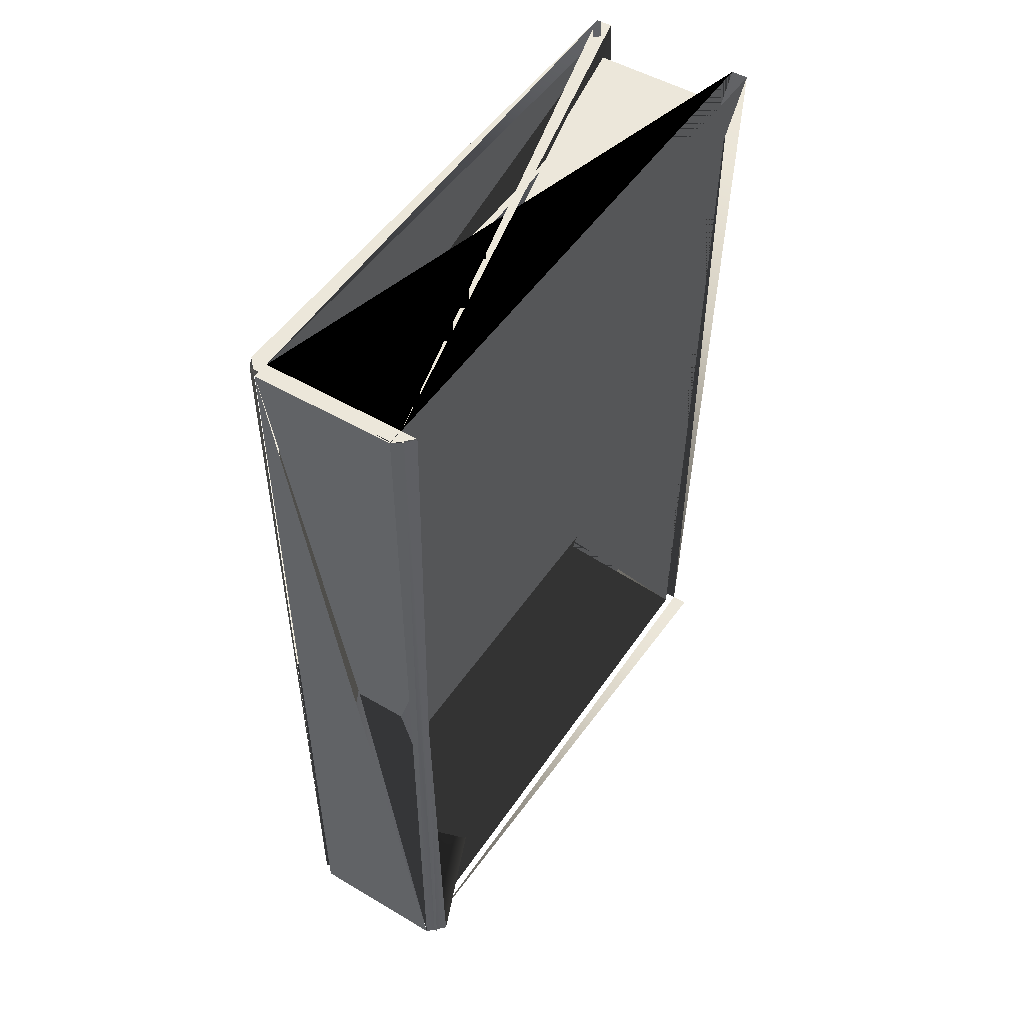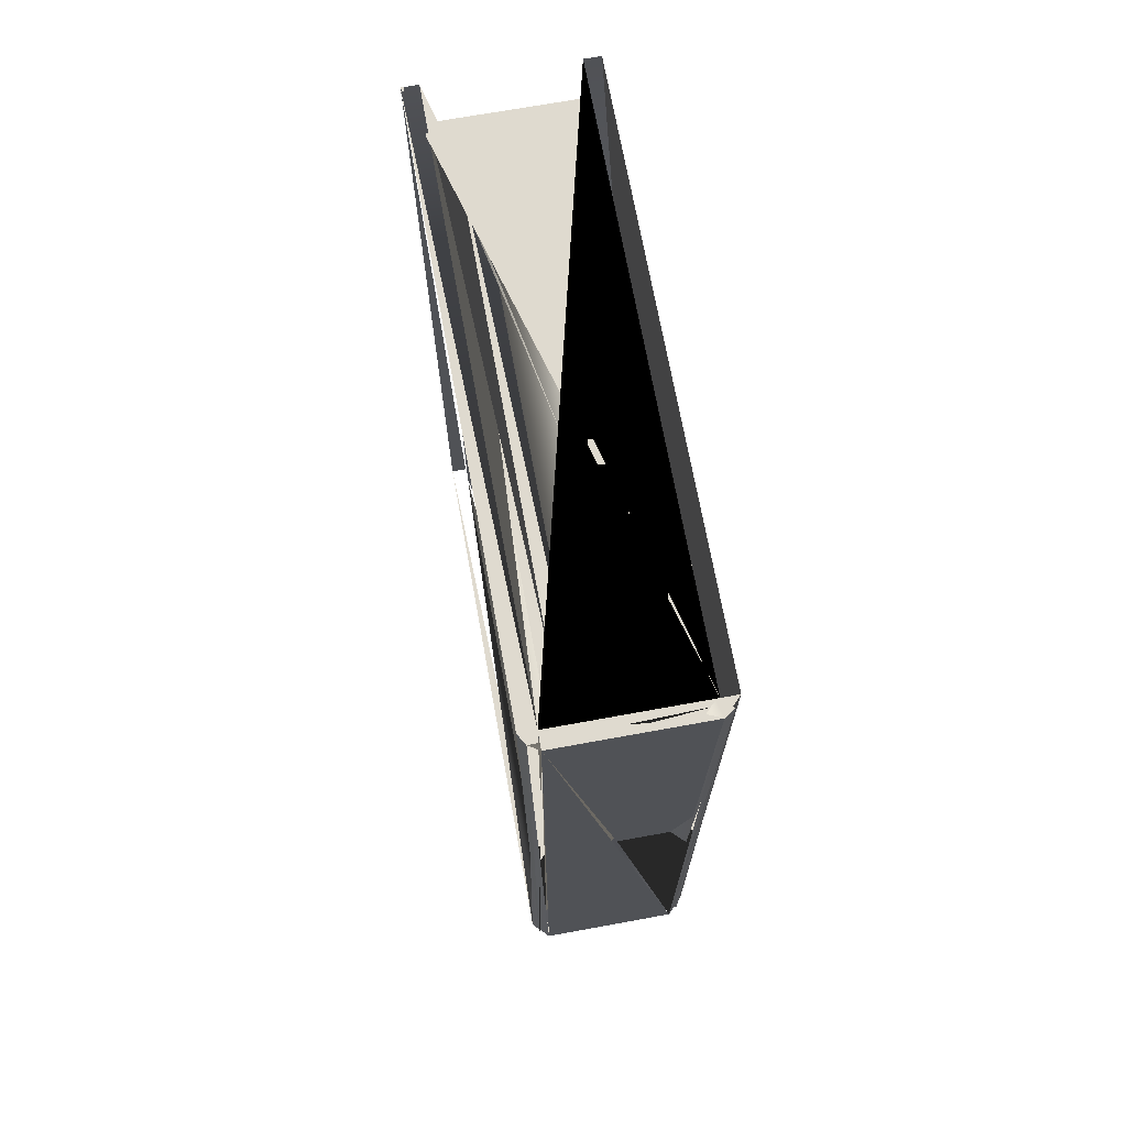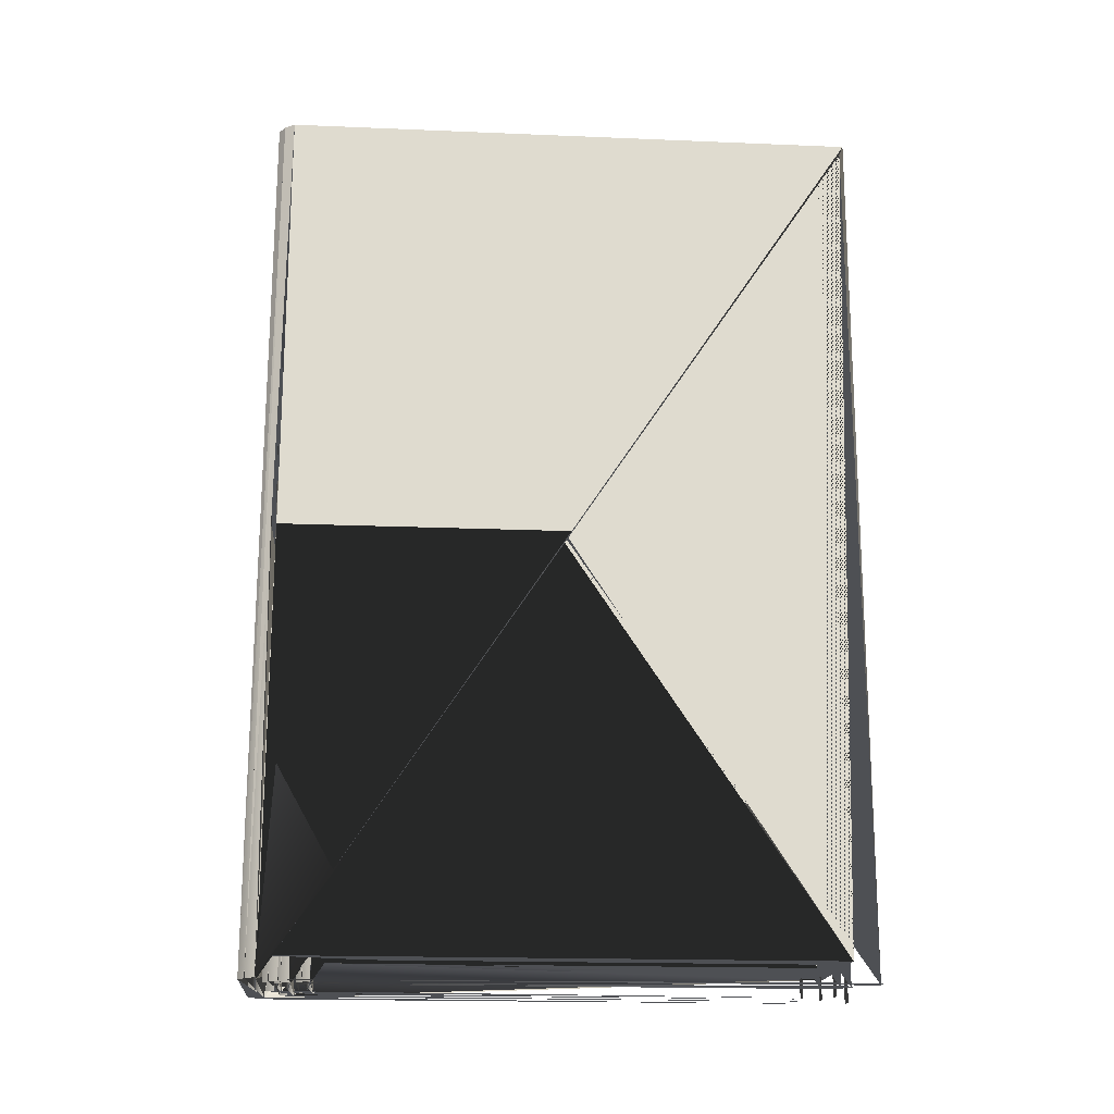
<metadata>
{"format":"obj","ext":"obj","renderer":"f3d","projection":"perspective","resolution":1024,"background":"white","views":[{"elev":50.4,"azim":32.9,"up":"+Y"},{"elev":70.6,"azim":-10.3,"up":"+Y"},{"elev":-18.7,"azim":85.5,"up":"+Y"}]}
</metadata>
<code>
g buch_0001b
v -0.4906 11.99 4.068
v -0.4906 11.99 3.842
v 0.4906 11.99 3.842
v 0.4906 11.99 4.068
v -0.4906 0.011 4.068
v 0.4906 0.011 4.068
v 0.4906 0.011 3.842
v -0.4906 0.011 3.842
v 0.4906 11.99 3.842
v 0.7166 11.99 3.842
v 0.6256 11.99 3.978
v 0.4906 11.99 4.068
v 0.4906 0.011 3.842
v 0.4906 0.011 4.068
v 0.6256 0.011 3.978
v 0.7166 0.011 3.842
v -0.4906 0.011 3.842
v -0.7166 0.011 3.842
v -0.6325 0.011 3.983
v -0.4906 0.011 4.068
v -0.4906 11.99 3.842
v -0.4906 11.99 4.068
v -0.6325 11.99 3.983
v -0.7166 11.99 3.842
v -0.7166 0.011 3.842
v -0.4906 0.011 3.842
v -0.4906 0.011 -4.068
v -0.7166 0.011 -4.068
v -0.7166 0.011 -4.068
v -0.4906 0.011 -4.068
v -0.4906 11.99 -4.068
v -0.7166 11.99 -4.068
v -0.7166 11.99 3.842
v -0.7166 11.99 -4.068
v -0.4906 11.99 -4.068
v -0.4906 11.99 3.842
v 0.4906 11.99 3.842
v 0.4906 11.99 -4.068
v 0.7166 11.99 -4.068
v 0.7166 11.99 3.842
v 0.4906 0.011 -4.068
v 0.7166 0.011 -4.068
v 0.7166 11.99 -4.068
v 0.4906 11.99 -4.068
v 0.4906 0.011 3.842
v 0.7166 0.011 3.842
v 0.7166 0.011 -4.068
v 0.4906 0.011 -4.068
v -0.4906 0.011 4.068
v -0.4906 11.99 4.068
v 0.4906 11.99 4.068
v 0.4906 0.011 4.068
v -0.4906 11.99 3.842
v 0.4906 11.99 3.842
v 0.4906 0.011 3.842
v -0.4906 0.011 3.842
v -0.4906 0.011 3.842
v 0.4906 0.011 3.842
v 0.4906 0.3105 3.842
v -0.4906 0.3105 3.842
v -0.4906 11.99 3.842
v -0.4906 11.69 3.842
v 0.4906 11.69 3.842
v 0.4906 11.99 3.842
v 0.7166 11.99 3.842
v 0.7166 0.011 3.842
v 0.6256 0.011 3.978
v 0.6256 11.99 3.978
v 0.4906 11.99 4.068
v 0.6256 11.99 3.978
v 0.6256 0.011 3.978
v 0.4906 0.011 4.068
v -0.7166 11.99 3.842
v -0.6325 11.99 3.983
v -0.6325 0.011 3.983
v -0.7166 0.011 3.842
v -0.4906 0.011 4.068
v -0.6325 0.011 3.983
v -0.6325 11.99 3.983
v -0.4906 11.99 4.068
v 0.4906 11.69 -3.729
v 0.4906 11.69 3.842
v -0.4906 11.69 3.842
v -0.4906 11.69 -3.729
v 0.4906 11.69 -3.729
v -0.4906 11.69 -3.729
v -0.4906 0.3105 -3.729
v 0.4906 0.3105 -3.729
v 0.4906 0.3105 -3.729
v -0.4906 0.3105 -3.729
v -0.4906 0.3105 3.842
v 0.4906 0.3105 3.842
v -0.7166 0.011 3.842
v -0.7166 0.011 -4.068
v -0.7166 11.99 -4.068
v -0.7166 11.99 3.842
v 0.7166 0.011 3.842
v 0.7166 11.99 3.842
v 0.7166 11.99 -4.068
v 0.7166 0.011 -4.068
v -0.4906 0.011 3.842
v -0.4906 0.011 -4.068
v -0.4906 0.011 -4.068
v -0.4906 11.99 -4.068
v -0.4906 11.99 -4.068
v -0.4906 11.99 3.842
v 0.4906 11.99 3.842
v 0.4906 11.99 -4.068
v 0.4906 11.99 -4.068
v 0.4906 0.011 -4.068
v 0.4906 0.011 -4.068
v 0.4906 11.99 -4.068
v 0.4906 11.99 3.842
v 0.4906 11.69 3.842
v 0.4906 11.69 -3.729
v 0.4906 0.3105 -3.729
v 0.4906 0.3105 3.842
v 0.4906 0.011 3.842
v -0.4906 0.011 -4.068
v -0.4906 0.011 3.842
v -0.4906 0.3105 3.842
v -0.4906 0.3105 -3.729
v -0.4906 11.69 -3.729
v -0.4906 11.69 3.842
v -0.4906 11.99 3.842
v -0.4906 11.99 -4.068
f 53 54 55
f 56 101 102
f 103 104 105
f 106 107 108
f 109 110 4
f 2 1 4
f 3 2 5
f 8 6 6
f 8 7 11
f 10 9 12
f 11 9 14
f 13 15 15
f 13 16 19
f 18 17 20
f 19 17 22
f 21 23 23
f 21 24 26
f 25 28 26
f 28 27 30
f 29 32 30
f 32 31 36
f 34 33 36
f 35 34 37
f 40 38 40
f 39 38 41
f 44 42 42
f 44 43 45
f 48 46 46
f 48 47 52
f 50 49 52
f 51 50 57
f 60 58 58
f 60 59 62
f 61 64 62
f 64 63 66
f 65 68 67
f 66 68 72
f 70 69 72
f 71 70 76
f 74 73 75
f 74 76 77
f 80 78 78
f 80 79 82
f 81 84 82
f 84 83 88
f 86 85 87
f 86 88 92
f 90 89 91
f 90 92 93
f 96 94 94
f 96 95 97
f 100 98 100
f 99 98 118
f 117 116 114
f 113 115 118
f 116 111 111
f 116 112 115
f 113 112 116
f 115 112 120
f 122 121 124
f 123 125 120
f 119 122 119
f 126 122 122
f 126 123 123
f 126 125 39
f 1 38 3
f 39 3 40
g buch_0001a
v -0.6112 10.6 3.6
v -0.6112 10.6 3.4
v 0.6112 10.6 3.4
v 0.6112 10.6 3.6
v -0.6112 -0 3.6
v 0.6112 -0 3.6
v 0.6112 -0 3.4
v -0.6112 -0 3.4
v 0.6112 10.6 3.4
v 0.8112 10.6 3.4
v 0.7306 10.6 3.521
v 0.6112 10.6 3.6
v 0.6112 -0 3.4
v 0.6112 -0 3.6
v 0.7306 -0 3.521
v 0.8112 -0 3.4
v -0.6112 -0 3.4
v -0.8112 -0 3.4
v -0.7367 -0 3.524
v -0.6112 -0 3.6
v -0.6112 10.6 3.4
v -0.6112 10.6 3.6
v -0.7367 10.6 3.524
v -0.8112 10.6 3.4
v -0.8112 -0 3.4
v -0.6112 -0 3.4
v -0.6112 -0 -3.6
v -0.8112 -0 -3.6
v -0.8112 -0 -3.6
v -0.6112 -0 -3.6
v -0.6112 10.6 -3.6
v -0.8112 10.6 -3.6
v -0.8112 10.6 3.4
v -0.8112 10.6 -3.6
v -0.6112 10.6 -3.6
v -0.6112 10.6 3.4
v 0.6112 10.6 3.4
v 0.6112 10.6 -3.6
v 0.8112 10.6 -3.6
v 0.8112 10.6 3.4
v 0.6112 -0 -3.6
v 0.8112 -0 -3.6
v 0.8112 10.6 -3.6
v 0.6112 10.6 -3.6
v 0.6112 -0 3.4
v 0.8112 -0 3.4
v 0.8112 -0 -3.6
v 0.6112 -0 -3.6
v -0.6112 -0 3.6
v -0.6112 10.6 3.6
v 0.6112 10.6 3.6
v 0.6112 -0 3.6
v -0.6112 10.6 3.4
v 0.6112 10.6 3.4
v 0.6112 -0 3.4
v -0.6112 -0 3.4
v -0.6112 -0 3.4
v 0.6112 -0 3.4
v 0.6112 0.265 3.4
v -0.6112 0.265 3.4
v -0.6112 10.6 3.4
v -0.6112 10.34 3.4
v 0.6112 10.34 3.4
v 0.6112 10.6 3.4
v 0.8112 10.6 3.4
v 0.8112 -0 3.4
v 0.7306 -0 3.521
v 0.7306 10.6 3.521
v 0.6112 10.6 3.6
v 0.7306 10.6 3.521
v 0.7306 -0 3.521
v 0.6112 -0 3.6
v -0.8112 10.6 3.4
v -0.7367 10.6 3.524
v -0.7367 -0 3.524
v -0.8112 -0 3.4
v -0.6112 -0 3.6
v -0.7367 -0 3.524
v -0.7367 10.6 3.524
v -0.6112 10.6 3.6
v 0.6112 10.34 -3.3
v 0.6112 10.34 3.4
v -0.6112 10.34 3.4
v -0.6112 10.34 -3.3
v 0.6112 10.34 -3.3
v -0.6112 10.34 -3.3
v -0.6112 0.265 -3.3
v 0.6112 0.265 -3.3
v 0.6112 0.265 -3.3
v -0.6112 0.265 -3.3
v -0.6112 0.265 3.4
v 0.6112 0.265 3.4
v -0.8112 -0 3.4
v -0.8112 -0 -3.6
v -0.8112 10.6 -3.6
v -0.8112 10.6 3.4
v 0.8112 -0 3.4
v 0.8112 10.6 3.4
v 0.8112 10.6 -3.6
v 0.8112 -0 -3.6
v -0.6112 -0 3.4
v -0.6112 -0 -3.6
v -0.6112 -0 -3.6
v -0.6112 10.6 -3.6
v -0.6112 10.6 -3.6
v -0.6112 10.6 3.4
v 0.6112 10.6 3.4
v 0.6112 10.6 -3.6
v 0.6112 10.6 -3.6
v 0.6112 -0 -3.6
v 0.6112 -0 -3.6
v 0.6112 10.6 -3.6
v 0.6112 10.6 3.4
v 0.6112 10.34 3.4
v 0.6112 10.34 -3.3
v 0.6112 0.265 -3.3
v 0.6112 0.265 3.4
v 0.6112 -0 3.4
v -0.6112 -0 -3.6
v -0.6112 -0 3.4
v -0.6112 0.265 3.4
v -0.6112 0.265 -3.3
v -0.6112 10.34 -3.3
v -0.6112 10.34 3.4
v -0.6112 10.6 3.4
v -0.6112 10.6 -3.6
f 179 180 181
f 182 227 228
f 229 230 231
f 232 233 234
f 235 236 130
f 128 127 130
f 129 128 131
f 134 132 132
f 134 133 137
f 136 135 138
f 137 135 140
f 139 141 141
f 139 142 145
f 144 143 146
f 145 143 148
f 147 149 149
f 147 150 152
f 151 154 152
f 154 153 156
f 155 158 156
f 158 157 162
f 160 159 162
f 161 160 163
f 166 164 166
f 165 164 167
f 170 168 168
f 170 169 171
f 174 172 172
f 174 173 178
f 176 175 178
f 177 176 183
f 186 184 184
f 186 185 188
f 187 190 188
f 190 189 192
f 191 194 193
f 192 194 198
f 196 195 198
f 197 196 202
f 200 199 201
f 200 202 203
f 206 204 204
f 206 205 208
f 207 210 208
f 210 209 214
f 212 211 213
f 212 214 218
f 216 215 217
f 216 218 219
f 222 220 220
f 222 221 223
f 226 224 226
f 225 224 244
f 243 242 240
f 239 241 244
f 242 237 237
f 242 238 241
f 239 238 242
f 241 238 246
f 248 247 250
f 249 251 246
f 245 248 245
f 252 248 248
f 252 249 249
f 252 251 126
f 315 130 126
f 318 130 126
g buch_0001c
v -1.042 12.81 4.356
v -1.042 12.81 4.114
v 1.042 12.81 4.114
v 1.042 12.81 4.356
v -1.042 -0.013 4.356
v 1.042 -0.013 4.356
v 1.042 -0.013 4.114
v -1.042 -0.013 4.114
v 1.042 12.81 4.114
v 1.284 12.81 4.114
v 1.187 12.81 4.26
v 1.042 12.81 4.356
v 1.042 -0.013 4.114
v 1.042 -0.013 4.356
v 1.187 -0.013 4.26
v 1.284 -0.013 4.114
v -1.042 -0.013 4.114
v -1.284 -0.013 4.114
v -1.194 -0.013 4.265
v -1.042 -0.013 4.356
v -1.042 12.81 4.114
v -1.042 12.81 4.356
v -1.194 12.81 4.265
v -1.284 12.81 4.114
v -1.284 -0.013 4.114
v -1.042 -0.013 4.114
v -1.042 -0.013 -4.356
v -1.284 -0.013 -4.356
v -1.284 -0.013 -4.356
v -1.042 -0.013 -4.356
v -1.042 12.81 -4.356
v -1.284 12.81 -4.356
v -1.284 12.81 4.114
v -1.284 12.81 -4.356
v -1.042 12.81 -4.356
v -1.042 12.81 4.114
v 1.042 12.81 4.114
v 1.042 12.81 -4.356
v 1.284 12.81 -4.356
v 1.284 12.81 4.114
v 1.042 -0.013 -4.356
v 1.284 -0.013 -4.356
v 1.284 12.81 -4.356
v 1.042 12.81 -4.356
v 1.042 -0.013 4.114
v 1.284 -0.013 4.114
v 1.284 -0.013 -4.356
v 1.042 -0.013 -4.356
v -1.042 -0.013 4.356
v -1.042 12.81 4.356
v 1.042 12.81 4.356
v 1.042 -0.013 4.356
v -1.042 12.81 4.114
v 1.042 12.81 4.114
v 1.042 -0.013 4.114
v -1.042 -0.013 4.114
v -1.042 -0.013 4.114
v 1.042 -0.013 4.114
v 1.042 0.3076 4.114
v -1.042 0.3076 4.114
v -1.042 12.81 4.114
v -1.042 12.49 4.114
v 1.042 12.49 4.114
v 1.042 12.81 4.114
v 1.284 12.81 4.114
v 1.284 -0.013 4.114
v 1.187 -0.013 4.26
v 1.187 12.81 4.26
v 1.042 12.81 4.356
v 1.187 12.81 4.26
v 1.187 -0.013 4.26
v 1.042 -0.013 4.356
v -1.284 12.81 4.114
v -1.194 12.81 4.265
v -1.194 -0.013 4.265
v -1.284 -0.013 4.114
v -1.042 -0.013 4.356
v -1.194 -0.013 4.265
v -1.194 12.81 4.265
v -1.042 12.81 4.356
v 1.042 12.49 -3.993
v 1.042 12.49 4.114
v -1.042 12.49 4.114
v -1.042 12.49 -3.993
v 1.042 12.49 -3.993
v -1.042 12.49 -3.993
v -1.042 0.3076 -3.993
v 1.042 0.3076 -3.993
v 1.042 0.3076 -3.993
v -1.042 0.3076 -3.993
v -1.042 0.3076 4.114
v 1.042 0.3076 4.114
v -1.284 -0.013 4.114
v -1.284 -0.013 -4.356
v -1.284 12.81 -4.356
v -1.284 12.81 4.114
v 1.284 -0.013 4.114
v 1.284 12.81 4.114
v 1.284 12.81 -4.356
v 1.284 -0.013 -4.356
v -1.042 -0.013 4.114
v -1.042 -0.013 -4.356
v -1.042 -0.013 -4.356
v -1.042 12.81 -4.356
v -1.042 12.81 -4.356
v -1.042 12.81 4.114
v 1.042 12.81 4.114
v 1.042 12.81 -4.356
v 1.042 12.81 -4.356
v 1.042 -0.013 -4.356
v 1.042 -0.013 -4.356
v 1.042 12.81 -4.356
v 1.042 12.81 4.114
v 1.042 12.49 4.114
v 1.042 12.49 -3.993
v 1.042 0.3076 -3.993
v 1.042 0.3076 4.114
v 1.042 -0.013 4.114
v -1.042 -0.013 -4.356
v -1.042 -0.013 4.114
v -1.042 0.3076 4.114
v -1.042 0.3076 -3.993
v -1.042 12.49 -3.993
v -1.042 12.49 4.114
v -1.042 12.81 4.114
v -1.042 12.81 -4.356
f 305 306 307
f 308 353 354
f 355 356 357
f 358 359 360
f 361 362 256
f 254 253 256
f 255 254 258
f 257 260 258
f 260 259 263
f 262 261 264
f 263 261 266
f 265 267 267
f 265 268 271
f 270 269 272
f 271 269 274
f 273 275 275
f 273 276 278
f 277 280 278
f 280 279 282
f 281 284 282
f 284 283 288
f 286 285 288
f 287 286 289
f 292 290 292
f 291 290 293
f 296 294 294
f 296 295 297
f 300 298 298
f 300 299 304
f 302 301 304
f 303 302 310
f 309 312 310
f 312 311 314
f 313 316 315
f 314 316 318
f 317 320 319
f 318 320 324
f 322 321 324
f 323 322 328
f 326 325 327
f 326 328 329
f 332 330 330
f 332 331 334
f 333 336 334
f 336 335 340
f 338 337 340
f 339 338 344
f 342 341 344
f 343 342 345
f 348 346 346
f 348 347 349
f 352 350 352
f 351 350 370
f 369 368 366
f 365 367 370
f 368 363 363
f 368 364 367
f 365 364 368
f 367 364 372
f 374 373 376
f 375 377 372
f 371 374 371
f 378 374 374
f 378 375 375
f 378 377 252
f 441 256 252
f 444 256 252
g buch_0001d
v -0.6601 11.42 3.888
v -0.6601 11.42 3.672
v 0.6601 11.42 3.672
v 0.6601 11.42 3.888
v -0.6601 -0.024 3.888
v 0.6601 -0.024 3.888
v 0.6601 -0.024 3.672
v -0.6601 -0.024 3.672
v 0.6601 11.42 3.672
v 0.8761 11.42 3.672
v 0.789 11.42 3.802
v 0.6601 11.42 3.888
v 0.6601 -0.024 3.672
v 0.6601 -0.024 3.888
v 0.789 -0.024 3.802
v 0.8761 -0.024 3.672
v -0.6601 -0.024 3.672
v -0.8761 -0.024 3.672
v -0.7956 -0.024 3.806
v -0.6601 -0.024 3.888
v -0.6601 11.42 3.672
v -0.6601 11.42 3.888
v -0.7956 11.42 3.806
v -0.8761 11.42 3.672
v -0.8761 -0.024 3.672
v -0.6601 -0.024 3.672
v -0.6601 -0.024 -3.888
v -0.8761 -0.024 -3.888
v -0.8761 -0.024 -3.888
v -0.6601 -0.024 -3.888
v -0.6601 11.42 -3.888
v -0.8761 11.42 -3.888
v -0.8761 11.42 3.672
v -0.8761 11.42 -3.888
v -0.6601 11.42 -3.888
v -0.6601 11.42 3.672
v 0.6601 11.42 3.672
v 0.6601 11.42 -3.888
v 0.8761 11.42 -3.888
v 0.8761 11.42 3.672
v 0.6601 -0.024 -3.888
v 0.8761 -0.024 -3.888
v 0.8761 11.42 -3.888
v 0.6601 11.42 -3.888
v 0.6601 -0.024 3.672
v 0.8761 -0.024 3.672
v 0.8761 -0.024 -3.888
v 0.6601 -0.024 -3.888
v -0.6601 -0.024 3.888
v -0.6601 11.42 3.888
v 0.6601 11.42 3.888
v 0.6601 -0.024 3.888
v -0.6601 11.42 3.672
v 0.6601 11.42 3.672
v 0.6601 -0.024 3.672
v -0.6601 -0.024 3.672
v -0.6601 -0.024 3.672
v 0.6601 -0.024 3.672
v 0.6601 0.2622 3.672
v -0.6601 0.2622 3.672
v -0.6601 11.42 3.672
v -0.6601 11.14 3.672
v 0.6601 11.14 3.672
v 0.6601 11.42 3.672
v 0.8761 11.42 3.672
v 0.8761 -0.024 3.672
v 0.789 -0.024 3.802
v 0.789 11.42 3.802
v 0.6601 11.42 3.888
v 0.789 11.42 3.802
v 0.789 -0.024 3.802
v 0.6601 -0.024 3.888
v -0.8761 11.42 3.672
v -0.7956 11.42 3.806
v -0.7956 -0.024 3.806
v -0.8761 -0.024 3.672
v -0.6601 -0.024 3.888
v -0.7956 -0.024 3.806
v -0.7956 11.42 3.806
v -0.6601 11.42 3.888
v 0.6601 11.14 -3.564
v 0.6601 11.14 3.672
v -0.6601 11.14 3.672
v -0.6601 11.14 -3.564
v 0.6601 11.14 -3.564
v -0.6601 11.14 -3.564
v -0.6601 0.2622 -3.564
v 0.6601 0.2622 -3.564
v 0.6601 0.2622 -3.564
v -0.6601 0.2622 -3.564
v -0.6601 0.2622 3.672
v 0.6601 0.2622 3.672
v -0.8761 -0.024 3.672
v -0.8761 -0.024 -3.888
v -0.8761 11.42 -3.888
v -0.8761 11.42 3.672
v 0.8761 -0.024 3.672
v 0.8761 11.42 3.672
v 0.8761 11.42 -3.888
v 0.8761 -0.024 -3.888
v -0.6601 -0.024 3.672
v -0.6601 -0.024 -3.888
v -0.6601 -0.024 -3.888
v -0.6601 11.42 -3.888
v -0.6601 11.42 -3.888
v -0.6601 11.42 3.672
v 0.6601 11.42 3.672
v 0.6601 11.42 -3.888
v 0.6601 11.42 -3.888
v 0.6601 -0.024 -3.888
v 0.6601 -0.024 -3.888
v 0.6601 11.42 -3.888
v 0.6601 11.42 3.672
v 0.6601 11.14 3.672
v 0.6601 11.14 -3.564
v 0.6601 0.2622 -3.564
v 0.6601 0.2622 3.672
v 0.6601 -0.024 3.672
v -0.6601 -0.024 -3.888
v -0.6601 -0.024 3.672
v -0.6601 0.2622 3.672
v -0.6601 0.2622 -3.564
v -0.6601 11.14 -3.564
v -0.6601 11.14 3.672
v -0.6601 11.42 3.672
v -0.6601 11.42 -3.888
f 431 432 433
f 434 479 480
f 481 482 483
f 484 485 486
f 487 488 382
f 380 379 382
f 381 380 383
f 386 384 384
f 386 385 389
f 388 387 390
f 389 387 392
f 391 393 393
f 391 394 397
f 396 395 398
f 397 395 400
f 399 401 401
f 399 402 404
f 403 406 404
f 406 405 408
f 407 410 408
f 410 409 414
f 412 411 414
f 413 412 415
f 418 416 418
f 417 416 419
f 422 420 420
f 422 421 423
f 426 424 424
f 426 425 430
f 428 427 430
f 429 428 435
f 438 436 436
f 438 437 440
f 439 442 440
f 442 441 444
f 443 446 445
f 444 446 450
f 448 447 450
f 449 448 454
f 452 451 453
f 452 454 455
f 458 456 456
f 458 457 460
f 459 462 460
f 462 461 466
f 464 463 465
f 464 466 470
f 468 467 469
f 468 470 471
f 474 472 472
f 474 473 475
f 478 476 478
f 477 476 496
f 495 494 492
f 491 493 496
f 494 489 489
f 494 490 493
f 491 490 494
f 493 490 498
f 500 499 502
f 501 503 498
f 497 500 497
f 504 500 500
f 504 501 501
f 504 503 378
f 567 382 378
f 570 382 378

</code>
